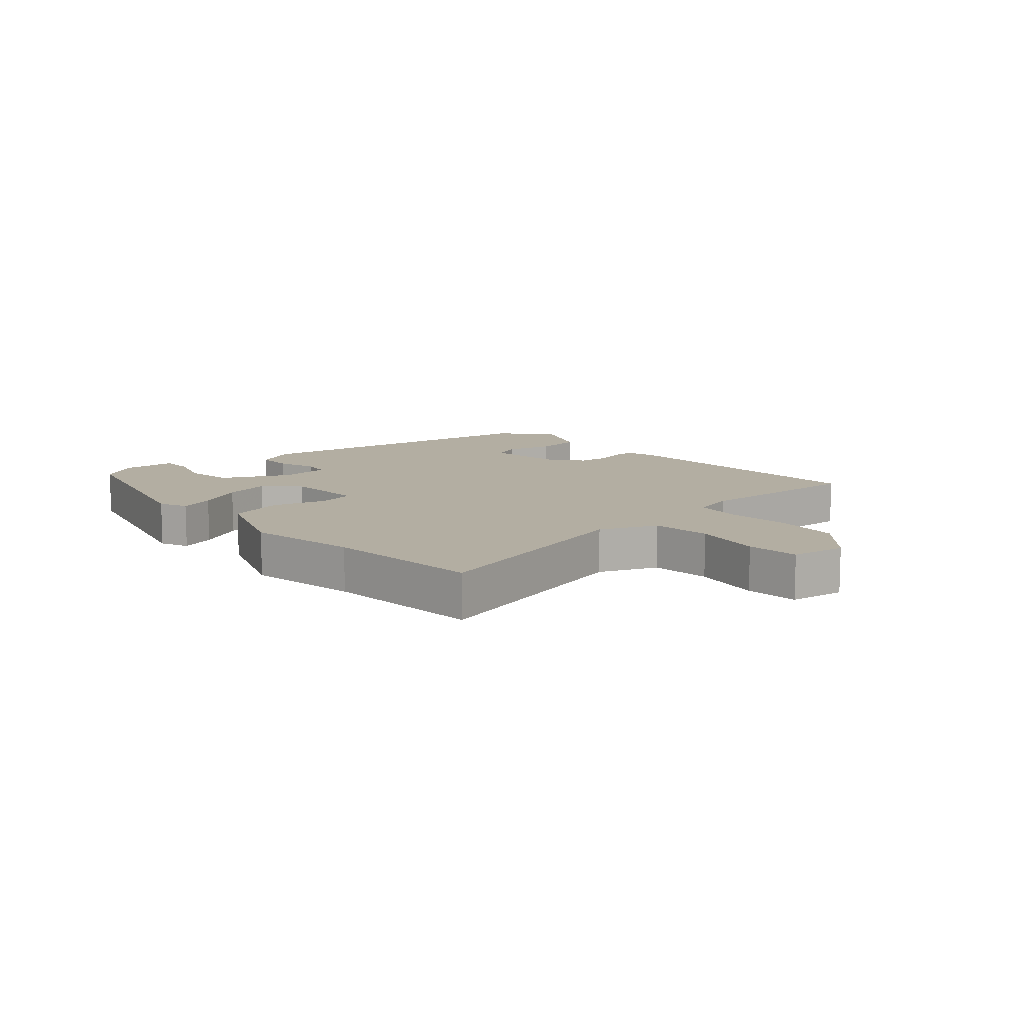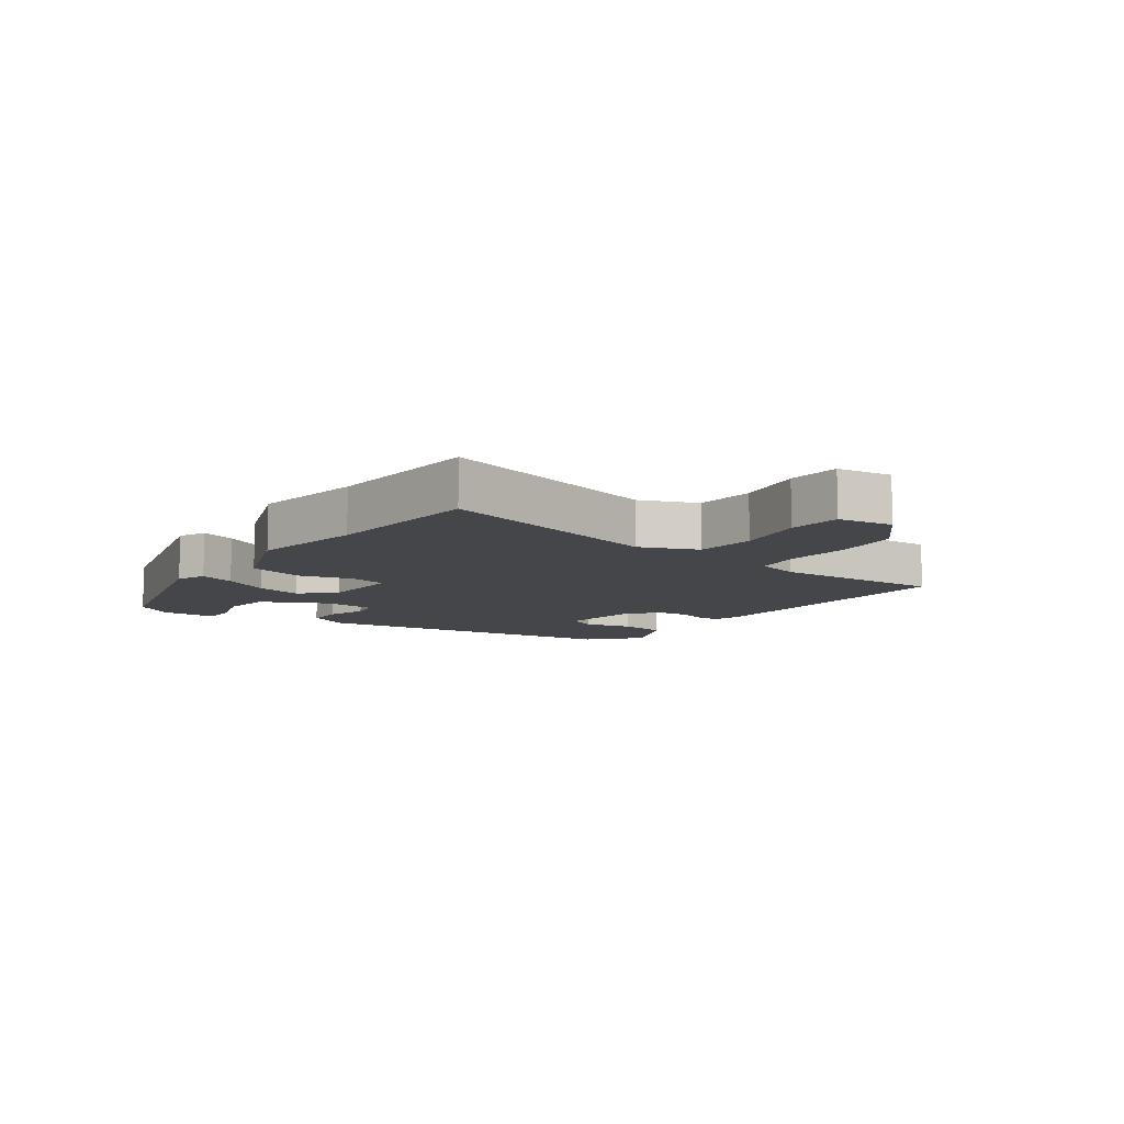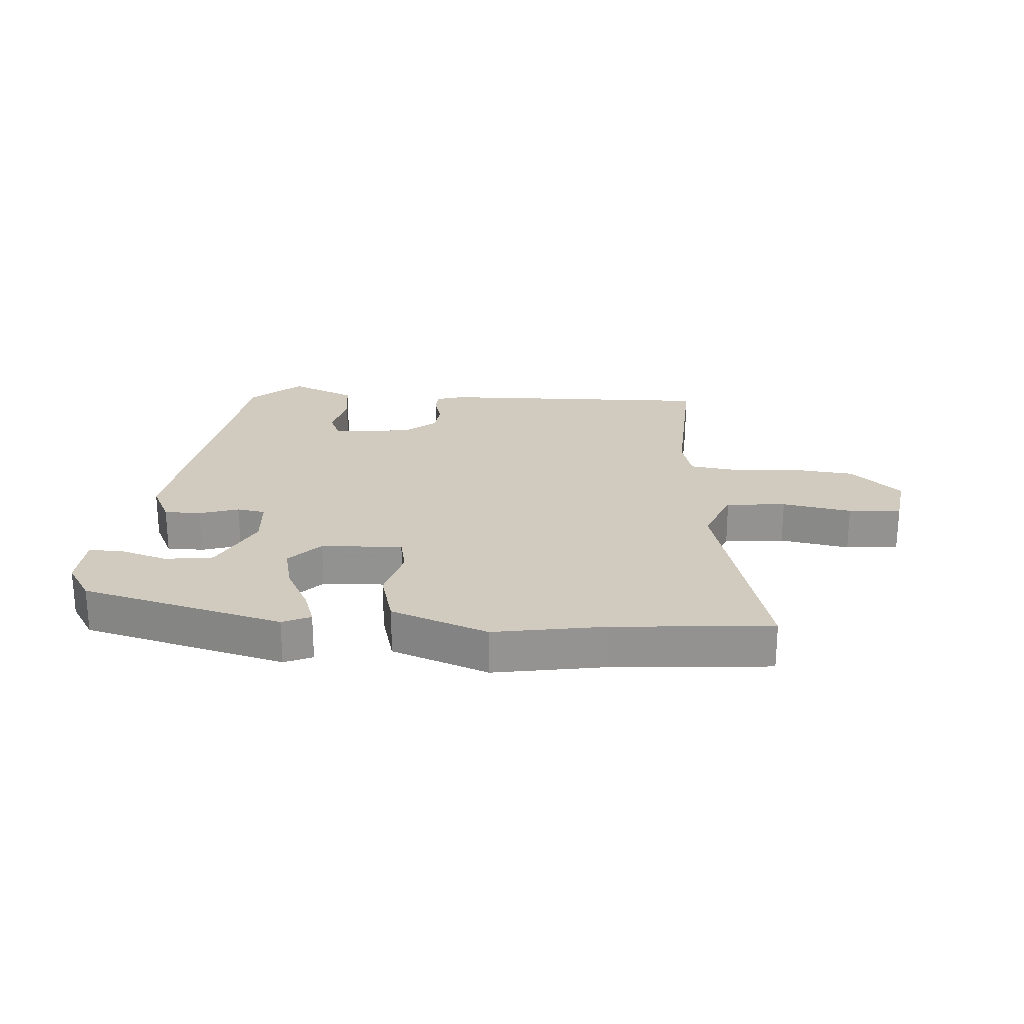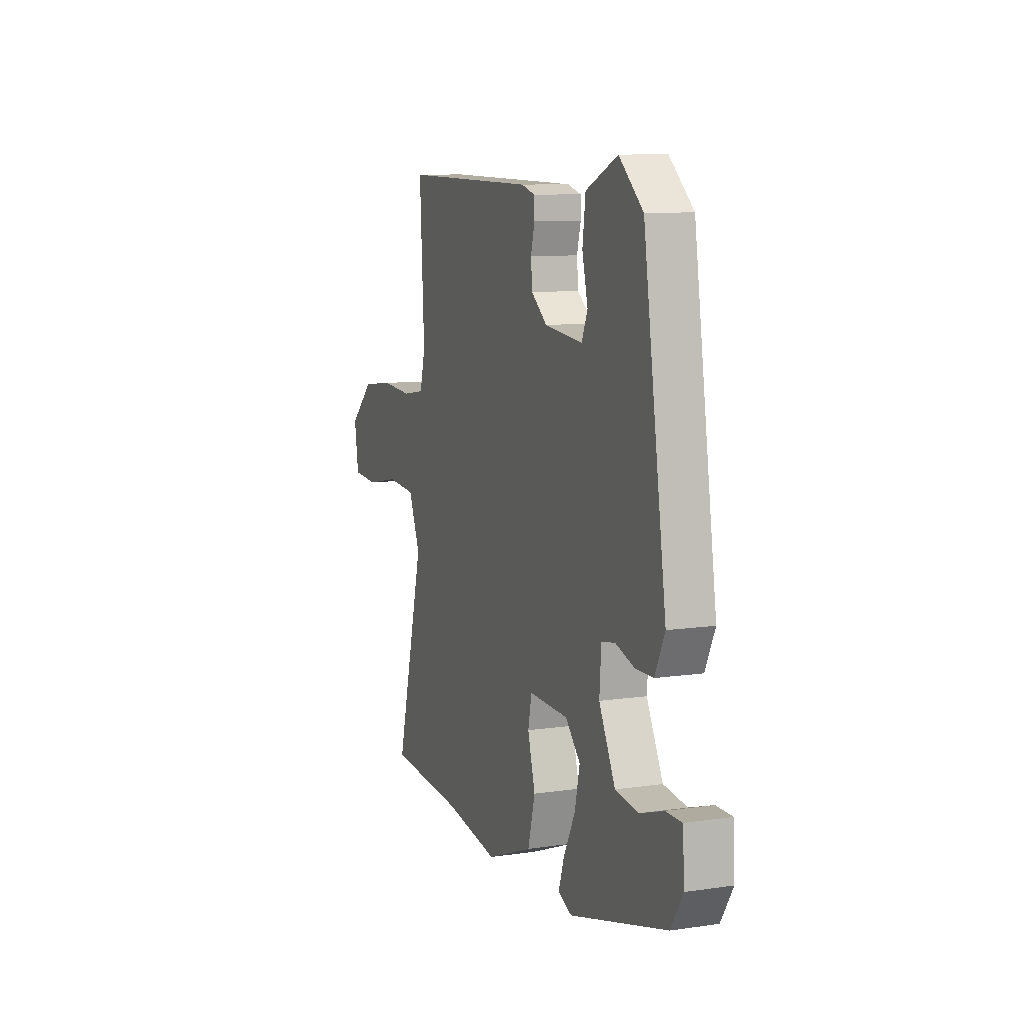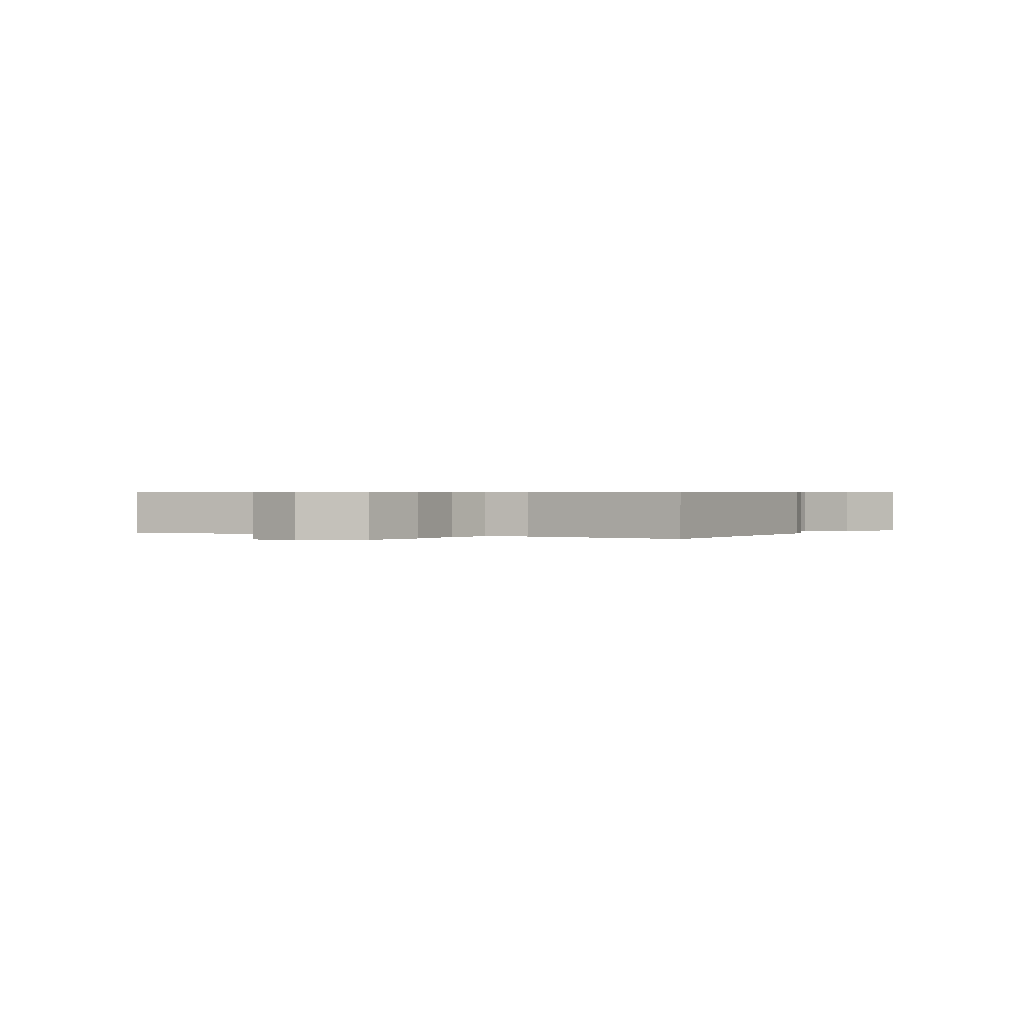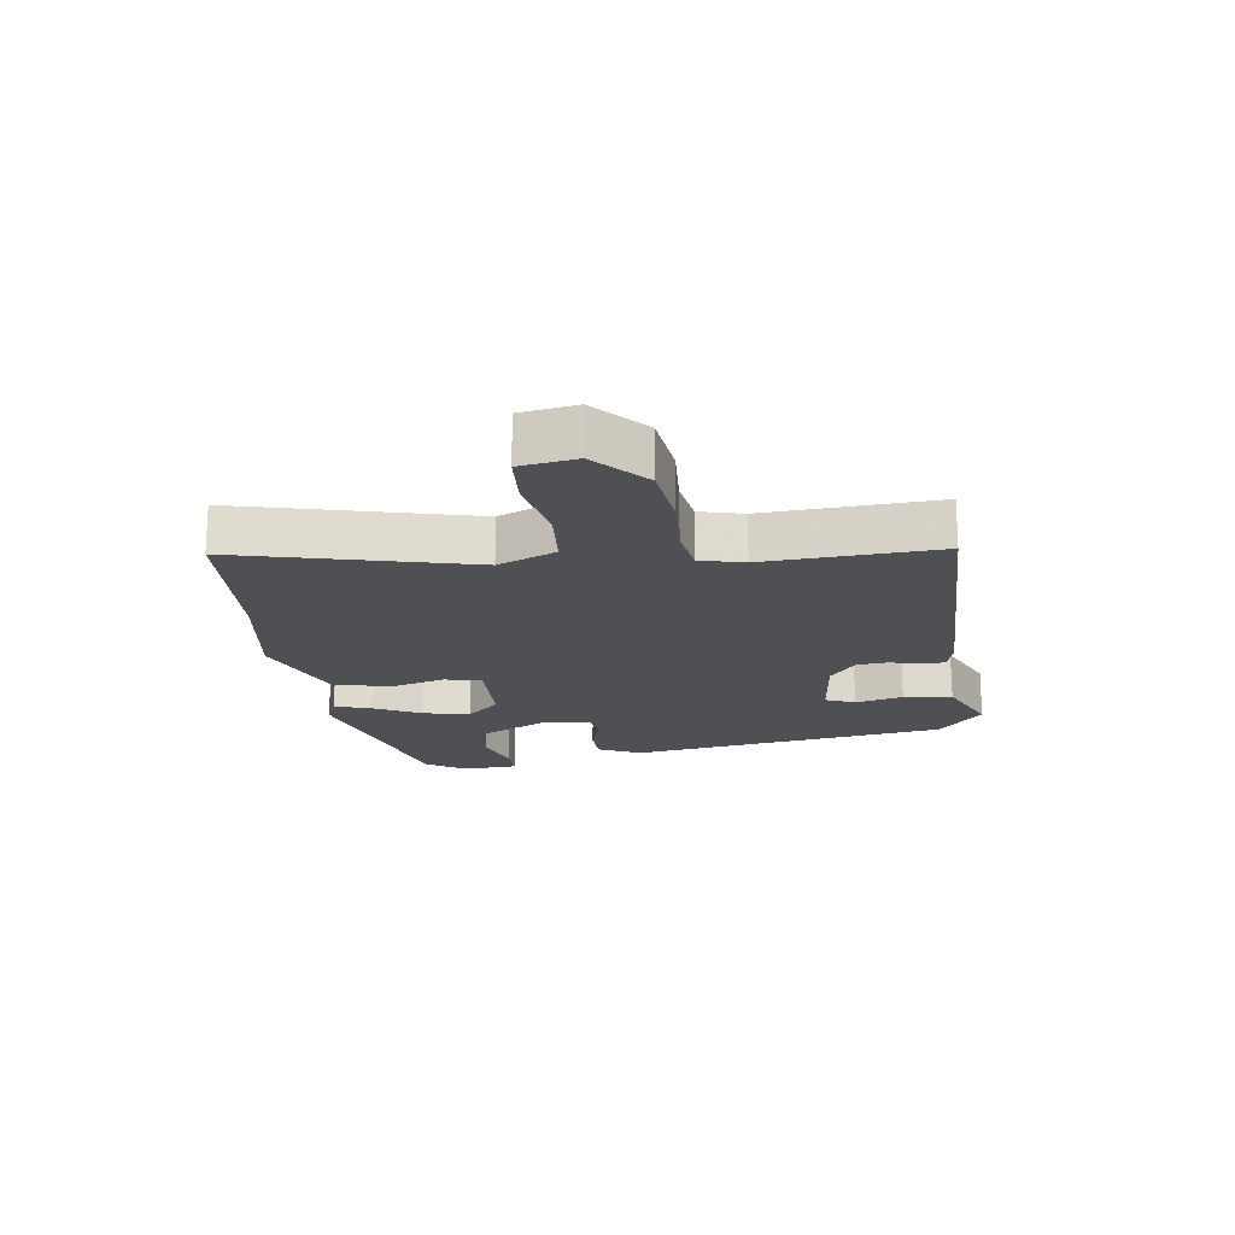
<metadata>
{"format":"obj","ext":"obj","renderer":"f3d","projection":"perspective","resolution":1024,"background":"white","views":[{"elev":10.8,"azim":-131.9,"up":"+Y"},{"elev":-9.4,"azim":-126.2,"up":"+Y"},{"elev":23.6,"azim":-176.5,"up":"+Y"},{"elev":9.6,"azim":69.1,"up":"+Z"},{"elev":0.6,"azim":-58.1,"up":"+Y"},{"elev":-18.7,"azim":-82.0,"up":"+Y"}]}
</metadata>
<code>
v -0.33 0.07 -0.512
v -0.588 0.07 -0.494
v -0.493 0.07 -0.122
v -0.532 0.07 -0.029
v -0.63 0.07 -0.021
v -0.743 0.07 -0.043
v -0.829 0.07 -0.037
v -0.843 0.07 0.053
v -0.761 0.07 0.128
v -0.654 0.07 0.141
v -0.549 0.07 0.134
v -0.474 0.07 0.146
v -0.456 0.07 0.216
v -0.471 0.07 0.494
v -0.018 0.07 0.488
v 0.028 0.07 0.475
v 0.029 0.07 0.438
v 0.016 0.07 0.389
v 0.021 0.07 0.339
v 0.074 0.07 0.297
v 0.202 0.07 0.283
v 0.222 0.07 0.33
v 0.203 0.07 0.407
v 0.213 0.07 0.485
v 0.32 0.07 0.533
v 0.401 0.07 0.462
v 0.479 0.07 -0.052
v 0.446 0.07 -0.121
v 0.386 0.07 -0.122
v 0.322 0.07 -0.102
v 0.276 0.07 -0.11
v 0.27 0.07 -0.193
v 0.325 0.07 -0.301
v 0.404 0.07 -0.311
v 0.483 0.07 -0.285
v 0.537 0.07 -0.285
v 0.542 0.07 -0.373
v 0.502 0.07 -0.437
v 0.174 0.07 -0.527
v 0.128 0.07 -0.507
v 0.147 0.07 -0.449
v 0.186 0.07 -0.373
v 0.203 0.07 -0.298
v 0.153 0.07 -0.245
v 0.02 0.07 -0.241
v 0.008 0.07 -0.3
v 0.033 0.07 -0.389
v 0.009 0.07 -0.48
v -0.148 0.07 -0.541
v -0.33 0 -0.512
v -0.588 0 -0.494
v -0.493 0 -0.122
v -0.532 0 -0.029
v -0.63 0 -0.021
v -0.743 0 -0.043
v -0.829 0 -0.037
v -0.843 0 0.053
v -0.761 0 0.128
v -0.654 0 0.141
v -0.549 0 0.134
v -0.474 0 0.146
v -0.456 0 0.216
v -0.471 0 0.494
v -0.018 0 0.488
v 0.028 0 0.475
v 0.029 0 0.438
v 0.016 0 0.389
v 0.021 0 0.339
v 0.074 0 0.297
v 0.202 0 0.283
v 0.222 0 0.33
v 0.203 0 0.407
v 0.213 0 0.485
v 0.32 0 0.533
v 0.401 0 0.462
v 0.479 0 -0.052
v 0.446 0 -0.121
v 0.386 0 -0.122
v 0.322 0 -0.102
v 0.276 0 -0.11
v 0.27 0 -0.193
v 0.325 0 -0.301
v 0.404 0 -0.311
v 0.483 0 -0.285
v 0.537 0 -0.285
v 0.542 0 -0.373
v 0.502 0 -0.437
v 0.174 0 -0.527
v 0.128 0 -0.507
v 0.147 0 -0.449
v 0.186 0 -0.373
v 0.203 0 -0.298
v 0.153 0 -0.245
v 0.02 0 -0.241
v 0.008 0 -0.3
v 0.033 0 -0.389
v 0.009 0 -0.48
v -0.148 0 -0.541
f 48 49 1
f 47 48 1
f 46 47 1
f 1 2 3
f 46 1 3
f 45 46 3
f 44 45 3 4
f 40 41 42
f 39 40 42
f 38 39 42
f 37 38 42
f 36 37 42
f 34 35 36
f 34 36 42
f 33 34 42 43
f 28 29 30
f 27 28 30
f 26 27 30
f 25 26 30
f 24 25 30
f 24 30 31
f 22 23 24
f 22 24 31 32
f 16 17 18
f 15 16 18
f 14 15 18
f 13 14 18
f 12 13 18 19
f 9 10 11
f 8 9 11
f 7 8 11
f 6 7 11
f 5 6 11
f 4 5 11 12
f 12 19 20
f 4 12 20
f 44 4 20
f 32 33 43 44
f 21 22 32 44
f 20 21 44
f 50 98 97
f 50 97 96
f 50 96 95
f 52 51 50
f 52 50 95
f 52 95 94
f 53 52 94 93
f 91 90 89
f 91 89 88
f 91 88 87
f 91 87 86
f 91 86 85
f 85 84 83
f 91 85 83
f 92 91 83 82
f 79 78 77
f 79 77 76
f 79 76 75
f 79 75 74
f 79 74 73
f 80 79 73
f 73 72 71
f 81 80 73 71
f 67 66 65
f 67 65 64
f 67 64 63
f 67 63 62
f 68 67 62 61
f 60 59 58
f 60 58 57
f 60 57 56
f 60 56 55
f 60 55 54
f 61 60 54 53
f 69 68 61
f 69 61 53
f 69 53 93
f 93 92 82 81
f 93 81 71 70
f 93 70 69
f 1 50 51 2
f 2 51 52 3
f 3 52 53 4
f 4 53 54 5
f 5 54 55 6
f 6 55 56 7
f 7 56 57 8
f 8 57 58 9
f 9 58 59 10
f 10 59 60 11
f 11 60 61 12
f 12 61 62 13
f 13 62 63 14
f 14 63 64 15
f 15 64 65 16
f 16 65 66 17
f 17 66 67 18
f 18 67 68 19
f 19 68 69 20
f 20 69 70 21
f 21 70 71 22
f 22 71 72 23
f 23 72 73 24
f 24 73 74 25
f 25 74 75 26
f 26 75 76 27
f 27 76 77 28
f 28 77 78 29
f 29 78 79 30
f 30 79 80 31
f 31 80 81 32
f 32 81 82 33
f 33 82 83 34
f 34 83 84 35
f 35 84 85 36
f 36 85 86 37
f 37 86 87 38
f 38 87 88 39
f 39 88 89 40
f 40 89 90 41
f 41 90 91 42
f 42 91 92 43
f 43 92 93 44
f 44 93 94 45
f 45 94 95 46
f 46 95 96 47
f 47 96 97 48
f 48 97 98 49
f 49 98 50 1

</code>
